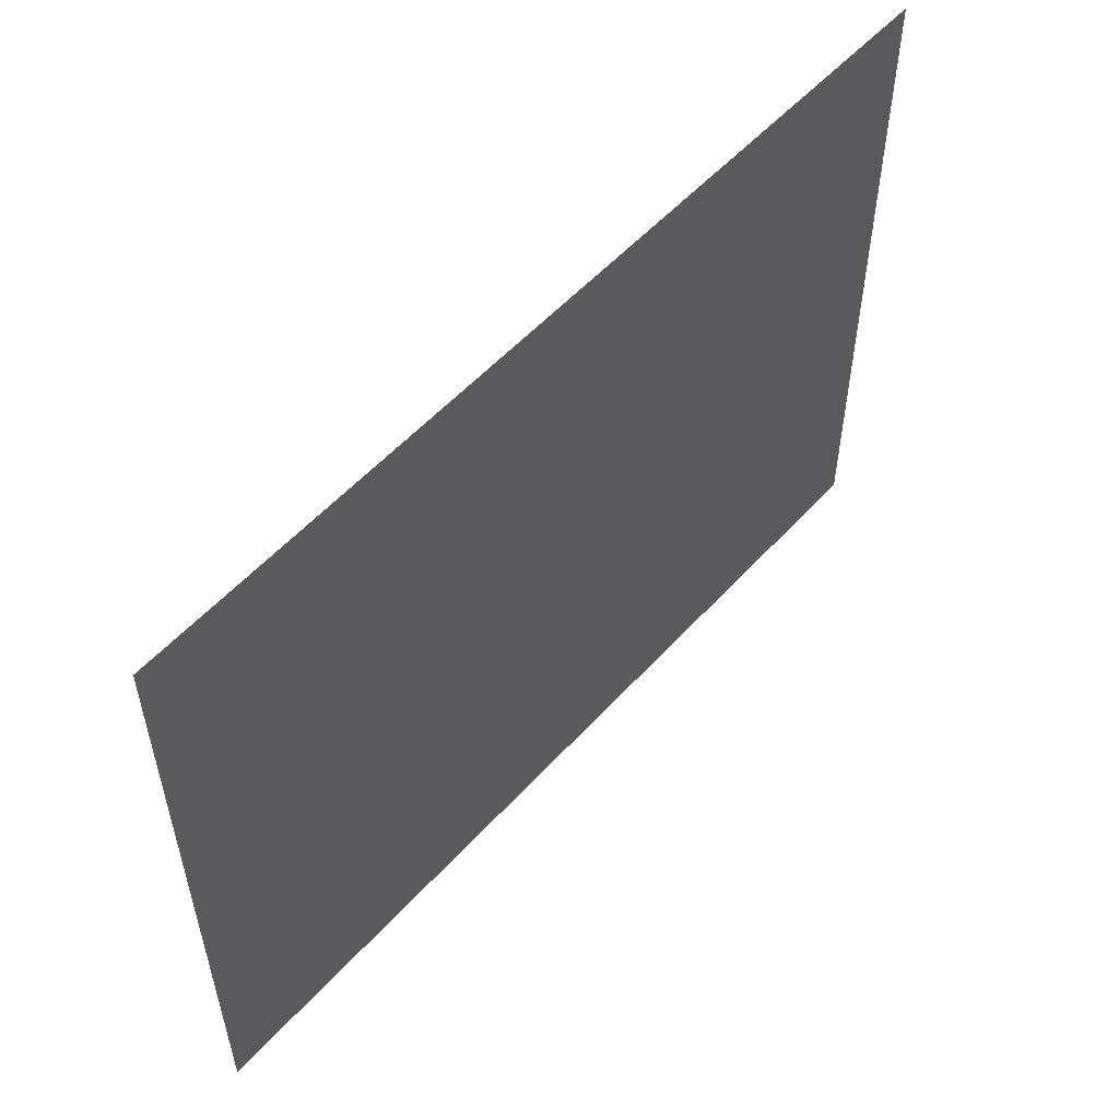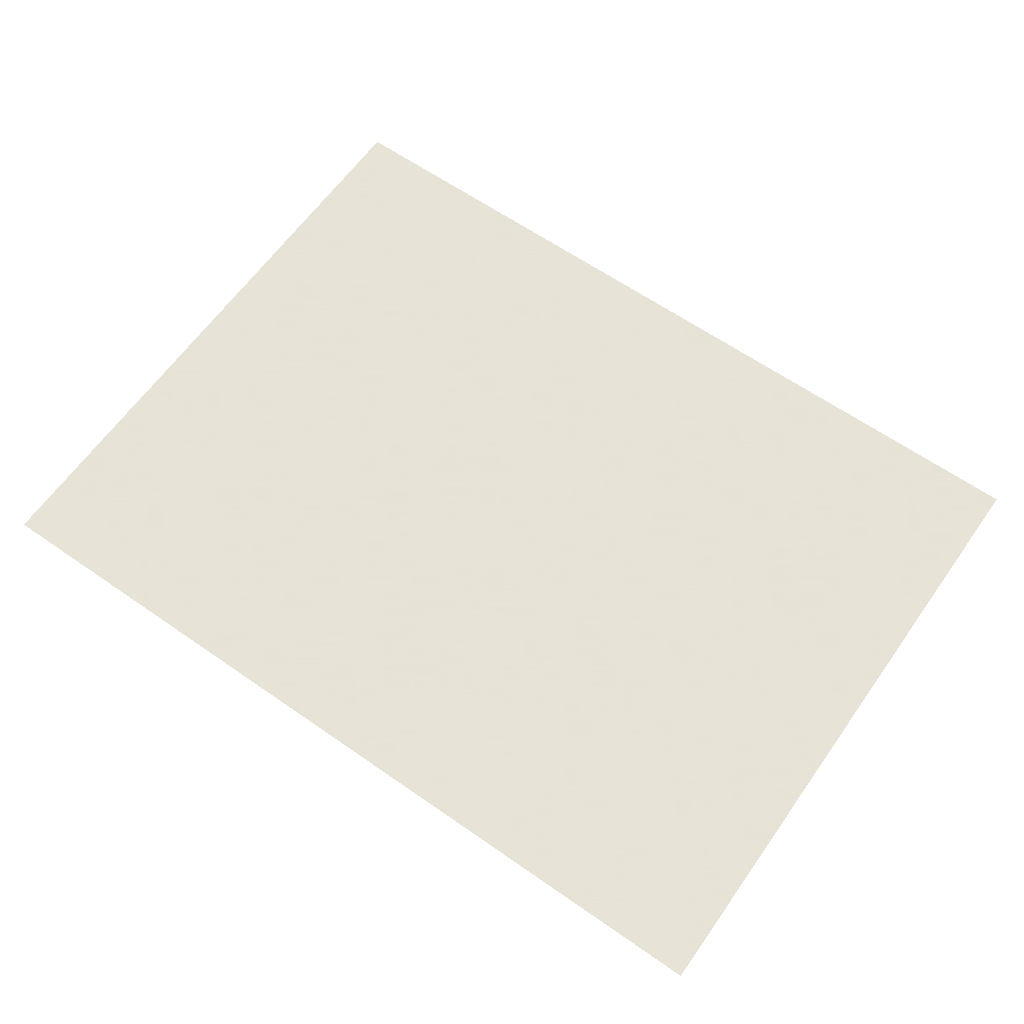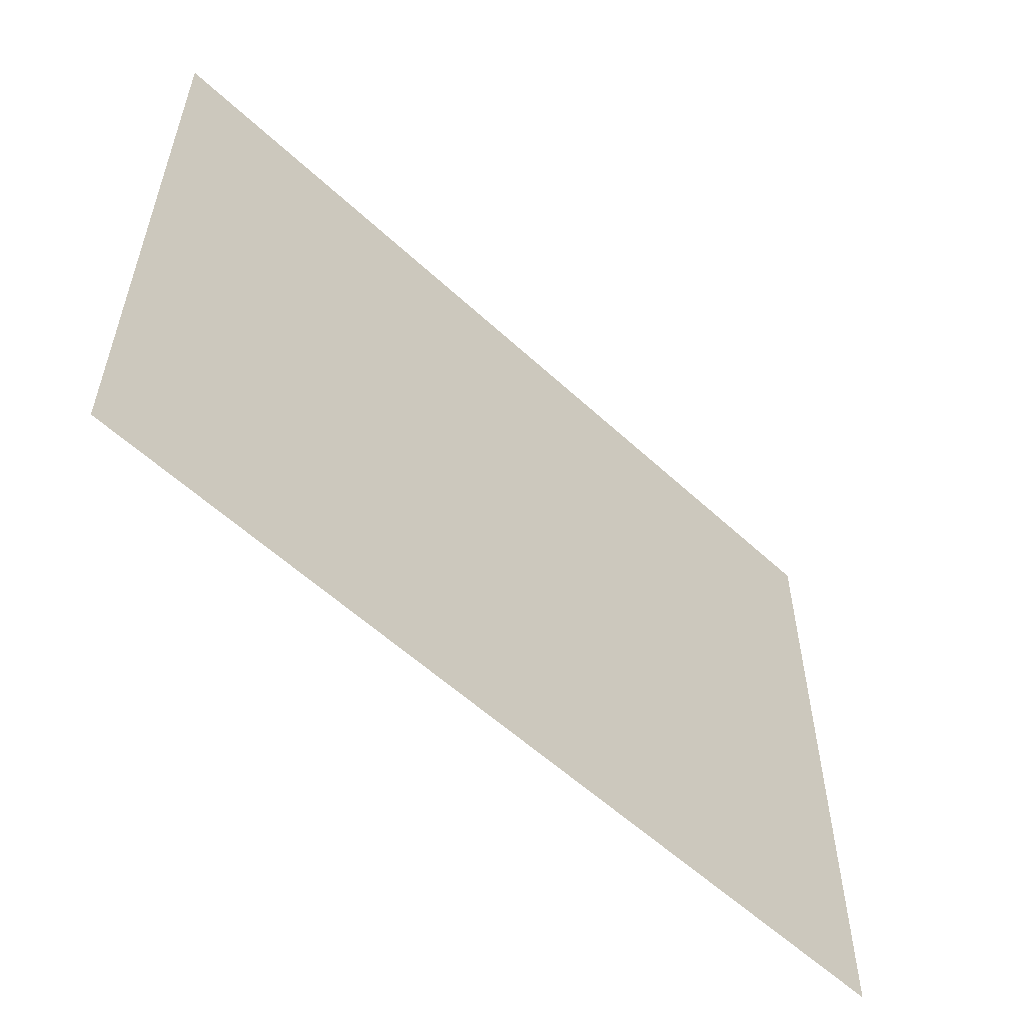
<metadata>
{"format":"obj","ext":"obj","renderer":"f3d","projection":"perspective","resolution":1024,"background":"white","views":[{"elev":54.6,"azim":131.2,"up":"+Y"},{"elev":62.8,"azim":-144.8,"up":"+Z"},{"elev":-56.5,"azim":135.9,"up":"+Y"}]}
</metadata>
<code>
v 0 -0.32 0
v -0.32 -0.32 0
v -0.32 0 0
v 0 0 0
v -0.64 -0.32 0
v -0.64 0 0
v -0.96 -0.32 0
v -0.96 0 0
v -1.28 -0.32 0
v -1.28 0 0
v -1.6 -0.32 0
v -1.6 0 0
v -1.92 -0.32 0
v -1.92 0 0
v -2.24 -0.32 0
v -2.24 0 0
v -2.56 -0.32 0
v -2.56 0 0
v -2.88 -0.32 0
v -2.88 0 0
v -3.2 -0.32 0
v -3.2 0 0
v -3.52 -0.32 0
v -3.52 0 0
v -3.84 -0.32 0
v -3.84 0 0
v -4.16 -0.32 0
v -4.16 0 0
v -4.48 -0.32 0
v -4.48 0 0
v -4.8 -0.32 0
v -4.8 0 0
v -5.12 -0.32 0
v -5.12 0 0
v -5.44 -0.32 0
v -5.44 0 0
v -5.76 -0.32 0
v -5.76 0 0
v -6.08 -0.32 0
v -6.08 0 0
v -6.4 -0.32 0
v -6.4 0 0
v 0 -0.64 0
v -0.32 -0.64 0
v -0.64 -0.64 0
v -0.96 -0.64 0
v -1.28 -0.64 0
v -1.6 -0.64 0
v -1.92 -0.64 0
v -2.24 -0.64 0
v -2.56 -0.64 0
v -2.88 -0.64 0
v -3.2 -0.64 0
v -3.52 -0.64 0
v -3.84 -0.64 0
v -4.16 -0.64 0
v -4.48 -0.64 0
v -4.8 -0.64 0
v -5.12 -0.64 0
v -5.44 -0.64 0
v -5.76 -0.64 0
v -6.08 -0.64 0
v -6.4 -0.64 0
v 0 -0.96 0
v -0.32 -0.96 0
v -0.64 -0.96 0
v -0.96 -0.96 0
v -1.28 -0.96 0
v -1.6 -0.96 0
v -1.92 -0.96 0
v -2.24 -0.96 0
v -2.56 -0.96 0
v -2.88 -0.96 0
v -3.2 -0.96 0
v -3.52 -0.96 0
v -3.84 -0.96 0
v -4.16 -0.96 0
v -4.48 -0.96 0
v -4.8 -0.96 0
v -5.12 -0.96 0
v -5.44 -0.96 0
v -5.76 -0.96 0
v -6.08 -0.96 0
v -6.4 -0.96 0
v 0 -1.28 0
v -0.32 -1.28 0
v -0.64 -1.28 0
v -0.96 -1.28 0
v -1.28 -1.28 0
v -1.6 -1.28 0
v -1.92 -1.28 0
v -2.24 -1.28 0
v -2.56 -1.28 0
v -2.88 -1.28 0
v -3.2 -1.28 0
v -3.52 -1.28 0
v -3.84 -1.28 0
v -4.16 -1.28 0
v -4.48 -1.28 0
v -4.8 -1.28 0
v -5.12 -1.28 0
v -5.44 -1.28 0
v -5.76 -1.28 0
v -6.08 -1.28 0
v -6.4 -1.28 0
v 0 -1.6 0
v -0.32 -1.6 0
v -0.64 -1.6 0
v -0.96 -1.6 0
v -1.28 -1.6 0
v -1.6 -1.6 0
v -1.92 -1.6 0
v -2.24 -1.6 0
v -2.56 -1.6 0
v -2.88 -1.6 0
v -3.2 -1.6 0
v -3.52 -1.6 0
v -3.84 -1.6 0
v -4.16 -1.6 0
v -4.48 -1.6 0
v -4.8 -1.6 0
v -5.12 -1.6 0
v -5.44 -1.6 0
v -5.76 -1.6 0
v -6.08 -1.6 0
v -6.4 -1.6 0
v 0 -1.92 0
v -0.32 -1.92 0
v -0.64 -1.92 0
v -0.96 -1.92 0
v -1.28 -1.92 0
v -1.6 -1.92 0
v -1.92 -1.92 0
v -2.24 -1.92 0
v -2.56 -1.92 0
v -2.88 -1.92 0
v -3.2 -1.92 0
v -3.52 -1.92 0
v -3.84 -1.92 0
v -4.16 -1.92 0
v -4.48 -1.92 0
v -4.8 -1.92 0
v -5.12 -1.92 0
v -5.44 -1.92 0
v -5.76 -1.92 0
v -6.08 -1.92 0
v -6.4 -1.92 0
v 0 -2.24 0
v -0.32 -2.24 0
v -0.64 -2.24 0
v -0.96 -2.24 0
v -1.28 -2.24 0
v -1.6 -2.24 0
v -1.92 -2.24 0
v -2.24 -2.24 0
v -2.56 -2.24 0
v -2.88 -2.24 0
v -3.2 -2.24 0
v -3.52 -2.24 0
v -3.84 -2.24 0
v -4.16 -2.24 0
v -4.48 -2.24 0
v -4.8 -2.24 0
v -5.12 -2.24 0
v -5.44 -2.24 0
v -5.76 -2.24 0
v -6.08 -2.24 0
v -6.4 -2.24 0
v 0 -2.56 0
v -0.32 -2.56 0
v -0.64 -2.56 0
v -0.96 -2.56 0
v -1.28 -2.56 0
v -1.6 -2.56 0
v -1.92 -2.56 0
v -2.24 -2.56 0
v -2.56 -2.56 0
v -2.88 -2.56 0
v -3.2 -2.56 0
v -3.52 -2.56 0
v -3.84 -2.56 0
v -4.16 -2.56 0
v -4.48 -2.56 0
v -4.8 -2.56 0
v -5.12 -2.56 0
v -5.44 -2.56 0
v -5.76 -2.56 0
v -6.08 -2.56 0
v -6.4 -2.56 0
v 0 -2.88 0
v -0.32 -2.88 0
v -0.64 -2.88 0
v -0.96 -2.88 0
v -1.28 -2.88 0
v -1.6 -2.88 0
v -1.92 -2.88 0
v -2.24 -2.88 0
v -2.56 -2.88 0
v -2.88 -2.88 0
v -3.2 -2.88 0
v -3.52 -2.88 0
v -3.84 -2.88 0
v -4.16 -2.88 0
v -4.48 -2.88 0
v -4.8 -2.88 0
v -5.12 -2.88 0
v -5.44 -2.88 0
v -5.76 -2.88 0
v -6.08 -2.88 0
v -6.4 -2.88 0
v 0 -3.2 0
v -0.32 -3.2 0
v -0.64 -3.2 0
v -0.96 -3.2 0
v -1.28 -3.2 0
v -1.6 -3.2 0
v -1.92 -3.2 0
v -2.24 -3.2 0
v -2.56 -3.2 0
v -2.88 -3.2 0
v -3.2 -3.2 0
v -3.52 -3.2 0
v -3.84 -3.2 0
v -4.16 -3.2 0
v -4.48 -3.2 0
v -4.8 -3.2 0
v -5.12 -3.2 0
v -5.44 -3.2 0
v -5.76 -3.2 0
v -6.08 -3.2 0
v -6.4 -3.2 0
v 0 -3.52 0
v -0.32 -3.52 0
v -0.64 -3.52 0
v -0.96 -3.52 0
v -1.28 -3.52 0
v -1.6 -3.52 0
v -1.92 -3.52 0
v -2.24 -3.52 0
v -2.56 -3.52 0
v -2.88 -3.52 0
v -3.2 -3.52 0
v -3.52 -3.52 0
v -3.84 -3.52 0
v -4.16 -3.52 0
v -4.48 -3.52 0
v -4.8 -3.52 0
v -5.12 -3.52 0
v -5.44 -3.52 0
v -5.76 -3.52 0
v -6.08 -3.52 0
v -6.4 -3.52 0
v 0 -3.84 0
v -0.32 -3.84 0
v -0.64 -3.84 0
v -0.96 -3.84 0
v -1.28 -3.84 0
v -1.6 -3.84 0
v -1.92 -3.84 0
v -2.24 -3.84 0
v -2.56 -3.84 0
v -2.88 -3.84 0
v -3.2 -3.84 0
v -3.52 -3.84 0
v -3.84 -3.84 0
v -4.16 -3.84 0
v -4.48 -3.84 0
v -4.8 -3.84 0
v -5.12 -3.84 0
v -5.44 -3.84 0
v -5.76 -3.84 0
v -6.08 -3.84 0
v -6.4 -3.84 0
v 0 -4.16 0
v -0.32 -4.16 0
v -0.64 -4.16 0
v -0.96 -4.16 0
v -1.28 -4.16 0
v -1.6 -4.16 0
v -1.92 -4.16 0
v -2.24 -4.16 0
v -2.56 -4.16 0
v -2.88 -4.16 0
v -3.2 -4.16 0
v -3.52 -4.16 0
v -3.84 -4.16 0
v -4.16 -4.16 0
v -4.48 -4.16 0
v -4.8 -4.16 0
v -5.12 -4.16 0
v -5.44 -4.16 0
v -5.76 -4.16 0
v -6.08 -4.16 0
v -6.4 -4.16 0
v 0 -4.48 0
v -0.32 -4.48 0
v -0.64 -4.48 0
v -0.96 -4.48 0
v -1.28 -4.48 0
v -1.6 -4.48 0
v -1.92 -4.48 0
v -2.24 -4.48 0
v -2.56 -4.48 0
v -2.88 -4.48 0
v -3.2 -4.48 0
v -3.52 -4.48 0
v -3.84 -4.48 0
v -4.16 -4.48 0
v -4.48 -4.48 0
v -4.8 -4.48 0
v -5.12 -4.48 0
v -5.44 -4.48 0
v -5.76 -4.48 0
v -6.08 -4.48 0
v -6.4 -4.48 0
v 0 -4.8 0
v -0.32 -4.8 0
v -0.64 -4.8 0
v -0.96 -4.8 0
v -1.28 -4.8 0
v -1.6 -4.8 0
v -1.92 -4.8 0
v -2.24 -4.8 0
v -2.56 -4.8 0
v -2.88 -4.8 0
v -3.2 -4.8 0
v -3.52 -4.8 0
v -3.84 -4.8 0
v -4.16 -4.8 0
v -4.48 -4.8 0
v -4.8 -4.8 0
v -5.12 -4.8 0
v -5.44 -4.8 0
v -5.76 -4.8 0
v -6.08 -4.8 0
v -6.4 -4.8 0
g mesh_[00]_[07]
f 1 2 3 4
f 2 5 6 3
f 5 7 8 6
f 7 9 10 8
f 9 11 12 10
f 11 13 14 12
f 13 15 16 14
f 15 17 18 16
f 17 19 20 18
f 19 21 22 20
f 21 23 24 22
f 23 25 26 24
f 25 27 28 26
f 27 29 30 28
f 29 31 32 30
f 31 33 34 32
f 33 35 36 34
f 35 37 38 36
f 37 39 40 38
f 39 41 42 40
f 43 44 2 1
f 44 45 5 2
f 45 46 7 5
f 46 47 9 7
f 47 48 11 9
f 48 49 13 11
f 49 50 15 13
f 50 51 17 15
f 51 52 19 17
f 52 53 21 19
f 53 54 23 21
f 54 55 25 23
f 55 56 27 25
f 56 57 29 27
f 57 58 31 29
f 58 59 33 31
f 59 60 35 33
f 60 61 37 35
f 61 62 39 37
f 62 63 41 39
f 64 65 44 43
f 65 66 45 44
f 66 67 46 45
f 67 68 47 46
f 68 69 48 47
f 69 70 49 48
f 70 71 50 49
f 71 72 51 50
f 72 73 52 51
f 73 74 53 52
f 74 75 54 53
f 75 76 55 54
f 76 77 56 55
f 77 78 57 56
f 78 79 58 57
f 79 80 59 58
f 80 81 60 59
f 81 82 61 60
f 82 83 62 61
f 83 84 63 62
f 85 86 65 64
f 86 87 66 65
f 87 88 67 66
f 88 89 68 67
f 89 90 69 68
f 90 91 70 69
f 91 92 71 70
f 92 93 72 71
f 93 94 73 72
f 94 95 74 73
f 95 96 75 74
f 96 97 76 75
f 97 98 77 76
f 98 99 78 77
f 99 100 79 78
f 100 101 80 79
f 101 102 81 80
f 102 103 82 81
f 103 104 83 82
f 104 105 84 83
f 106 107 86 85
f 107 108 87 86
f 108 109 88 87
f 109 110 89 88
f 110 111 90 89
f 111 112 91 90
f 112 113 92 91
f 113 114 93 92
f 114 115 94 93
f 115 116 95 94
f 116 117 96 95
f 117 118 97 96
f 118 119 98 97
f 119 120 99 98
f 120 121 100 99
f 121 122 101 100
f 122 123 102 101
f 123 124 103 102
f 124 125 104 103
f 125 126 105 104
f 127 128 107 106
f 128 129 108 107
f 129 130 109 108
f 130 131 110 109
f 131 132 111 110
f 132 133 112 111
f 133 134 113 112
f 134 135 114 113
f 135 136 115 114
f 136 137 116 115
f 137 138 117 116
f 138 139 118 117
f 139 140 119 118
f 140 141 120 119
f 141 142 121 120
f 142 143 122 121
f 143 144 123 122
f 144 145 124 123
f 145 146 125 124
f 146 147 126 125
f 148 149 128 127
f 149 150 129 128
f 150 151 130 129
f 151 152 131 130
f 152 153 132 131
f 153 154 133 132
f 154 155 134 133
f 155 156 135 134
f 156 157 136 135
f 157 158 137 136
f 158 159 138 137
f 159 160 139 138
f 160 161 140 139
f 161 162 141 140
f 162 163 142 141
f 163 164 143 142
f 164 165 144 143
f 165 166 145 144
f 166 167 146 145
f 167 168 147 146
f 169 170 149 148
f 170 171 150 149
f 171 172 151 150
f 172 173 152 151
f 173 174 153 152
f 174 175 154 153
f 175 176 155 154
f 176 177 156 155
f 177 178 157 156
f 178 179 158 157
f 179 180 159 158
f 180 181 160 159
f 181 182 161 160
f 182 183 162 161
f 183 184 163 162
f 184 185 164 163
f 185 186 165 164
f 186 187 166 165
f 187 188 167 166
f 188 189 168 167
f 190 191 170 169
f 191 192 171 170
f 192 193 172 171
f 193 194 173 172
f 194 195 174 173
f 195 196 175 174
f 196 197 176 175
f 197 198 177 176
f 198 199 178 177
f 199 200 179 178
f 200 201 180 179
f 201 202 181 180
f 202 203 182 181
f 203 204 183 182
f 204 205 184 183
f 205 206 185 184
f 206 207 186 185
f 207 208 187 186
f 208 209 188 187
f 209 210 189 188
f 211 212 191 190
f 212 213 192 191
f 213 214 193 192
f 214 215 194 193
f 215 216 195 194
f 216 217 196 195
f 217 218 197 196
f 218 219 198 197
f 219 220 199 198
f 220 221 200 199
f 221 222 201 200
f 222 223 202 201
f 223 224 203 202
f 224 225 204 203
f 225 226 205 204
f 226 227 206 205
f 227 228 207 206
f 228 229 208 207
f 229 230 209 208
f 230 231 210 209
f 232 233 212 211
f 233 234 213 212
f 234 235 214 213
f 235 236 215 214
f 236 237 216 215
f 237 238 217 216
f 238 239 218 217
f 239 240 219 218
f 240 241 220 219
f 241 242 221 220
f 242 243 222 221
f 243 244 223 222
f 244 245 224 223
f 245 246 225 224
f 246 247 226 225
f 247 248 227 226
f 248 249 228 227
f 249 250 229 228
f 250 251 230 229
f 251 252 231 230
f 253 254 233 232
f 254 255 234 233
f 255 256 235 234
f 256 257 236 235
f 257 258 237 236
f 258 259 238 237
f 259 260 239 238
f 260 261 240 239
f 261 262 241 240
f 262 263 242 241
f 263 264 243 242
f 264 265 244 243
f 265 266 245 244
f 266 267 246 245
f 267 268 247 246
f 268 269 248 247
f 269 270 249 248
f 270 271 250 249
f 271 272 251 250
f 272 273 252 251
f 274 275 254 253
f 275 276 255 254
f 276 277 256 255
f 277 278 257 256
f 278 279 258 257
f 279 280 259 258
f 280 281 260 259
f 281 282 261 260
f 282 283 262 261
f 283 284 263 262
f 284 285 264 263
f 285 286 265 264
f 286 287 266 265
f 287 288 267 266
f 288 289 268 267
f 289 290 269 268
f 290 291 270 269
f 291 292 271 270
f 292 293 272 271
f 293 294 273 272
f 295 296 275 274
f 296 297 276 275
f 297 298 277 276
f 298 299 278 277
f 299 300 279 278
f 300 301 280 279
f 301 302 281 280
f 302 303 282 281
f 303 304 283 282
f 304 305 284 283
f 305 306 285 284
f 306 307 286 285
f 307 308 287 286
f 308 309 288 287
f 309 310 289 288
f 310 311 290 289
f 311 312 291 290
f 312 313 292 291
f 313 314 293 292
f 314 315 294 293
f 316 317 296 295
f 317 318 297 296
f 318 319 298 297
f 319 320 299 298
f 320 321 300 299
f 321 322 301 300
f 322 323 302 301
f 323 324 303 302
f 324 325 304 303
f 325 326 305 304
f 326 327 306 305
f 327 328 307 306
f 328 329 308 307
f 329 330 309 308
f 330 331 310 309
f 331 332 311 310
f 332 333 312 311
f 333 334 313 312
f 334 335 314 313
f 335 336 315 314
g mesh_[01]_[09]
f 1 2 3 4
f 2 5 6 3
f 5 7 8 6
f 7 9 10 8
f 9 11 12 10
f 11 13 14 12
f 13 15 16 14
f 15 17 18 16
f 17 19 20 18
f 19 21 22 20
f 21 23 24 22
f 23 25 26 24
f 25 27 28 26
f 27 29 30 28
f 29 31 32 30
f 31 33 34 32
f 33 35 36 34
f 35 37 38 36
f 37 39 40 38
f 39 41 42 40
f 43 44 2 1
f 44 45 5 2
f 45 46 7 5
f 46 47 9 7
f 47 48 11 9
f 48 49 13 11
f 49 50 15 13
f 50 51 17 15
f 51 52 19 17
f 52 53 21 19
f 53 54 23 21
f 54 55 25 23
f 55 56 27 25
f 56 57 29 27
f 57 58 31 29
f 58 59 33 31
f 59 60 35 33
f 60 61 37 35
f 61 62 39 37
f 62 63 41 39
f 64 65 44 43
f 65 66 45 44
f 66 67 46 45
f 67 68 47 46
f 68 69 48 47
f 69 70 49 48
f 70 71 50 49
f 71 72 51 50
f 72 73 52 51
f 73 74 53 52
f 74 75 54 53
f 75 76 55 54
f 76 77 56 55
f 77 78 57 56
f 78 79 58 57
f 79 80 59 58
f 80 81 60 59
f 81 82 61 60
f 82 83 62 61
f 83 84 63 62
f 85 86 65 64
f 86 87 66 65
f 87 88 67 66
f 88 89 68 67
f 89 90 69 68
f 90 91 70 69
f 91 92 71 70
f 92 93 72 71
f 93 94 73 72
f 94 95 74 73
f 95 96 75 74
f 96 97 76 75
f 97 98 77 76
f 98 99 78 77
f 99 100 79 78
f 100 101 80 79
f 101 102 81 80
f 102 103 82 81
f 103 104 83 82
f 104 105 84 83
f 106 107 86 85
f 125 126 105 104
f 127 128 107 106
f 146 147 126 125
f 148 149 128 127
f 167 168 147 146
f 169 170 149 148
f 188 189 168 167
f 190 191 170 169
f 209 210 189 188
f 211 212 191 190
f 230 231 210 209
f 232 233 212 211
f 251 252 231 230
f 253 254 233 232
f 272 273 252 251
f 274 275 254 253
f 293 294 273 272
f 295 296 275 274
f 314 315 294 293
f 316 317 296 295
f 317 318 297 296
f 318 319 298 297
f 319 320 299 298
f 320 321 300 299
f 321 322 301 300
f 322 323 302 301
f 323 324 303 302
f 324 325 304 303
f 327 328 307 306
f 328 329 308 307
f 329 330 309 308
f 330 331 310 309
f 331 332 311 310
f 332 333 312 311
f 333 334 313 312
f 334 335 314 313
f 335 336 315 314
g mesh_[02]_[45]
f 44 45 5 2
f 45 46 7 5
f 65 66 45 44
f 66 67 46 45
f 86 87 66 65
f 87 88 67 66
g mesh_[02]_[44]
f 47 48 11 9
f 48 49 13 11
f 68 69 48 47
f 69 70 49 48
f 89 90 69 68
f 90 91 70 69
g mesh_[02]_[41]
f 50 51 17 15
f 51 52 19 17
f 71 72 51 50
f 72 73 52 51
f 92 93 72 71
f 93 94 73 72
g mesh_[02]_[42]
f 53 54 23 21
f 54 55 25 23
f 74 75 54 53
f 75 76 55 54
f 95 96 75 74
f 96 97 76 75
g mesh_[02]_[43]
f 56 57 29 27
f 57 58 31 29
f 77 78 57 56
f 78 79 58 57
f 98 99 78 77
f 99 100 79 78
g mesh_[02]_[46]
f 59 60 35 33
f 60 61 37 35
f 80 81 60 59
f 81 82 61 60
f 101 102 81 80
f 102 103 82 81
g mesh_[03]_[05]
f 46 47 9 7
f 49 50 15 13
f 52 53 21 19
f 58 59 33 31
f 61 62 39 37
f 67 68 47 46
f 70 71 50 49
f 73 74 53 52
f 79 80 59 58
f 82 83 62 61
g mesh_[05]_[13]
f 1 2 3 4
f 2 5 6 3
f 5 7 8 6
f 7 9 10 8
f 9 11 12 10
f 11 13 14 12
f 13 15 16 14
f 15 17 18 16
f 17 19 20 18
f 19 21 22 20
f 21 23 24 22
f 23 25 26 24
f 25 27 28 26
f 27 29 30 28
f 29 31 32 30
f 31 33 34 32
f 33 35 36 34
f 35 37 38 36
f 37 39 40 38
f 39 41 42 40
f 43 44 2 1
f 44 45 5 2
f 45 46 7 5
f 46 47 9 7
f 47 48 11 9
f 48 49 13 11
f 49 50 15 13
f 50 51 17 15
f 51 52 19 17
f 52 53 21 19
f 53 54 23 21
f 54 55 25 23
f 55 56 27 25
f 56 57 29 27
f 57 58 31 29
f 58 59 33 31
f 59 60 35 33
f 60 61 37 35
f 61 62 39 37
f 62 63 41 39
f 64 65 44 43
f 65 66 45 44
f 66 67 46 45
f 67 68 47 46
f 68 69 48 47
f 69 70 49 48
f 70 71 50 49
f 71 72 51 50
f 72 73 52 51
f 73 74 53 52
f 74 75 54 53
f 75 76 55 54
f 76 77 56 55
f 77 78 57 56
f 78 79 58 57
f 79 80 59 58
f 80 81 60 59
f 81 82 61 60
f 82 83 62 61
f 83 84 63 62
f 85 86 65 64
f 86 87 66 65
f 87 88 67 66
f 88 89 68 67
f 89 90 69 68
f 90 91 70 69
f 91 92 71 70
f 92 93 72 71
f 93 94 73 72
f 94 95 74 73
f 95 96 75 74
f 96 97 76 75
f 97 98 77 76
f 98 99 78 77
f 99 100 79 78
f 100 101 80 79
f 101 102 81 80
f 102 103 82 81
f 103 104 83 82
f 104 105 84 83
f 106 107 86 85
f 125 126 105 104
f 127 128 107 106
f 146 147 126 125
f 148 149 128 127
f 167 168 147 146
f 169 170 149 148
f 188 189 168 167
f 190 191 170 169
f 209 210 189 188
f 211 212 191 190
f 230 231 210 209
f 232 233 212 211
f 251 252 231 230
f 253 254 233 232
f 272 273 252 251
f 274 275 254 253
f 293 294 273 272
f 295 296 275 274
f 314 315 294 293
f 316 317 296 295
f 317 318 297 296
f 318 319 298 297
f 319 320 299 298
f 320 321 300 299
f 321 322 301 300
f 322 323 302 301
f 323 324 303 302
f 324 325 304 303
f 325 326 305 304
f 326 327 306 305
f 327 328 307 306
f 328 329 308 307
f 329 330 309 308
f 330 331 310 309
f 331 332 311 310
f 332 333 312 311
f 333 334 313 312
f 334 335 314 313
f 335 336 315 314

</code>
